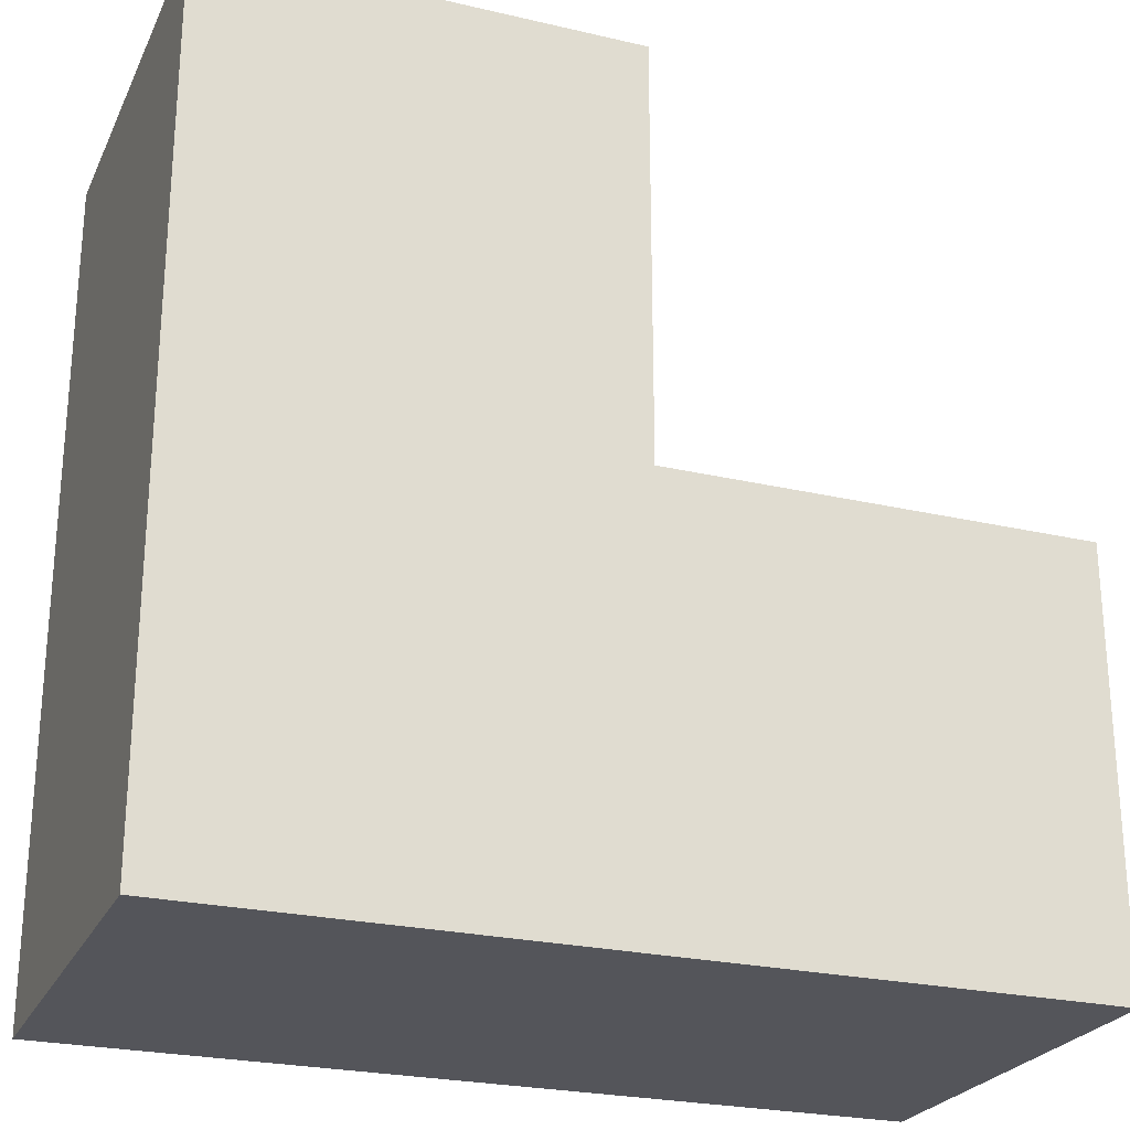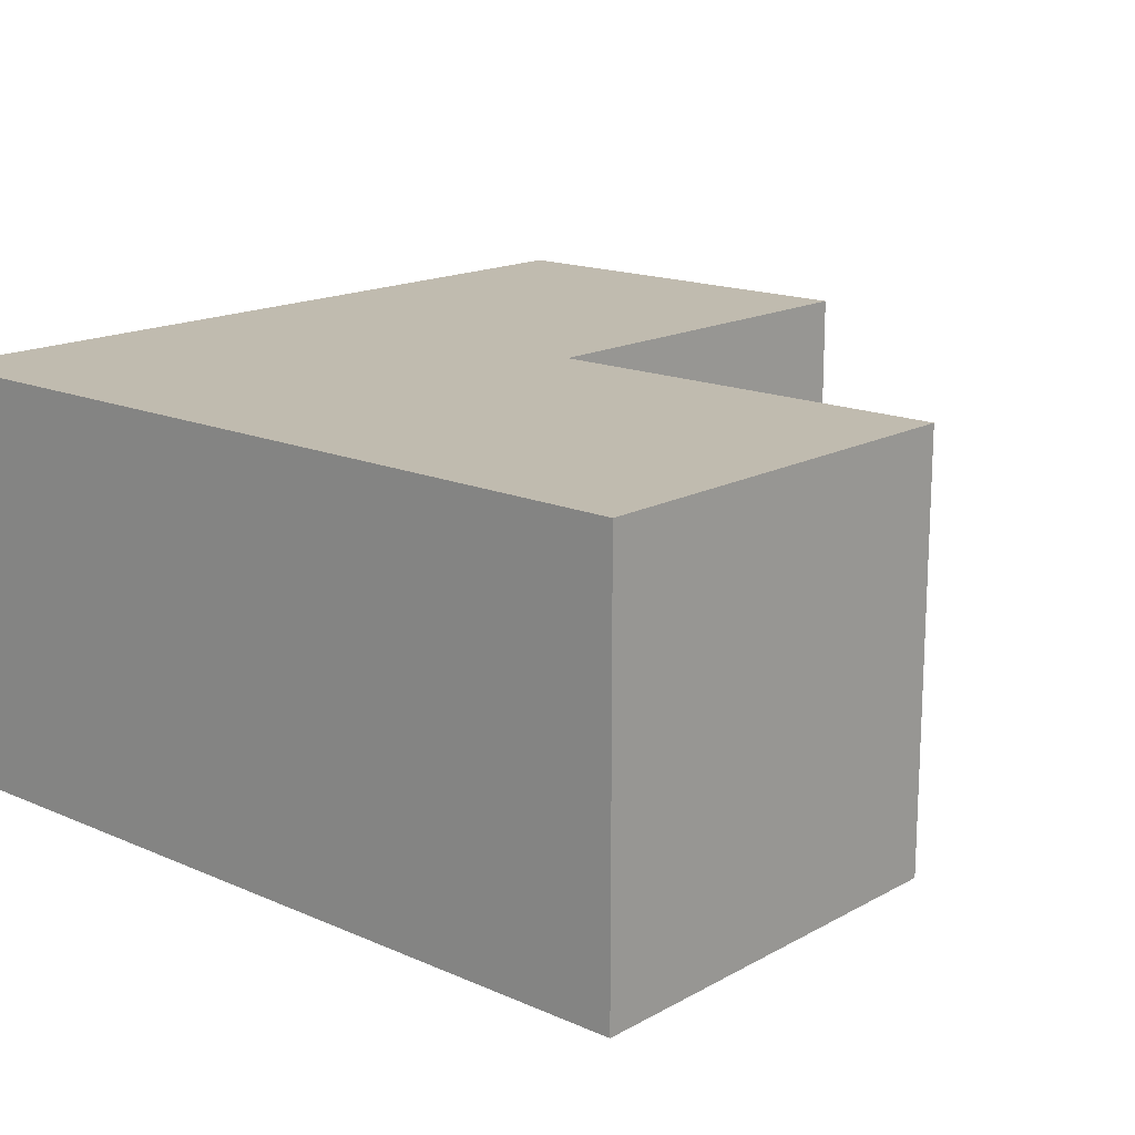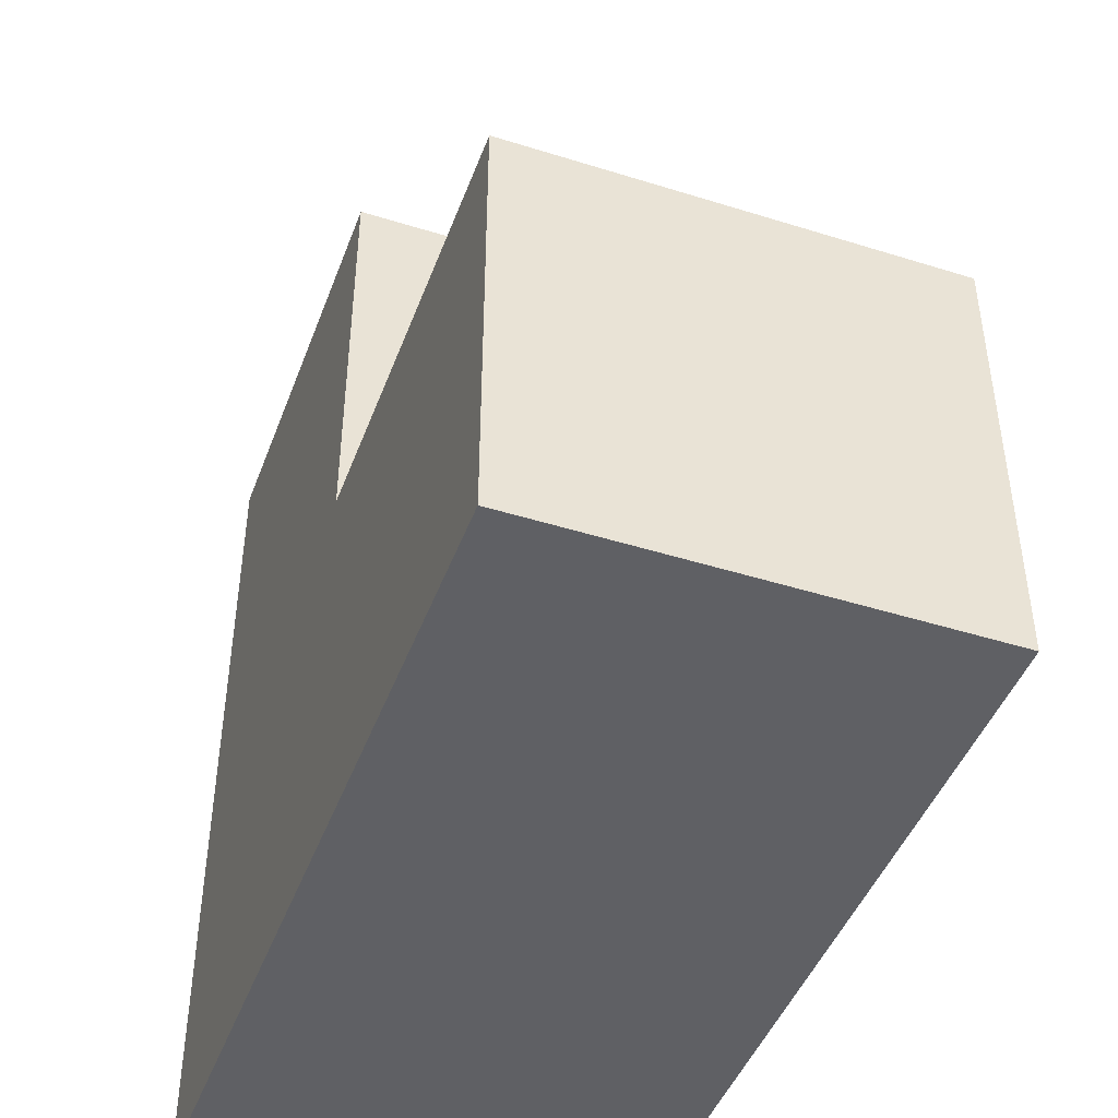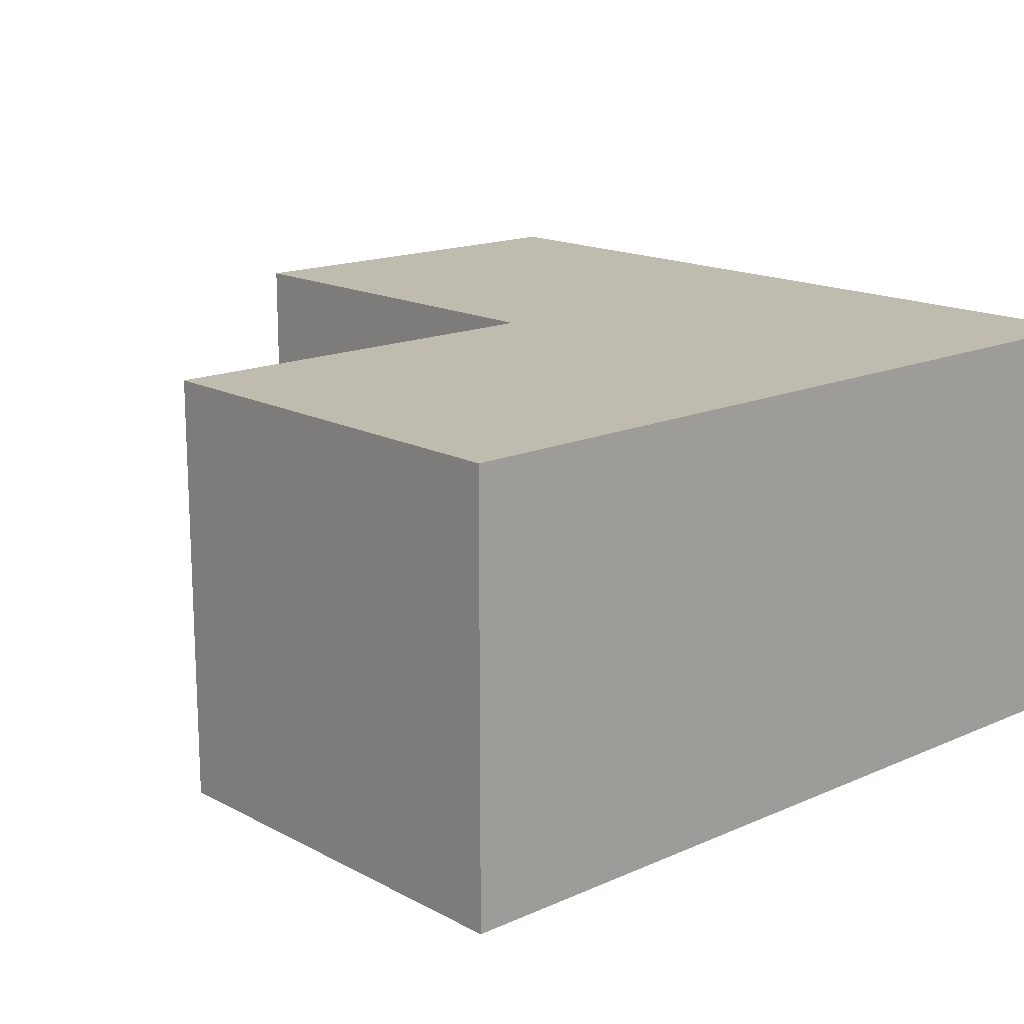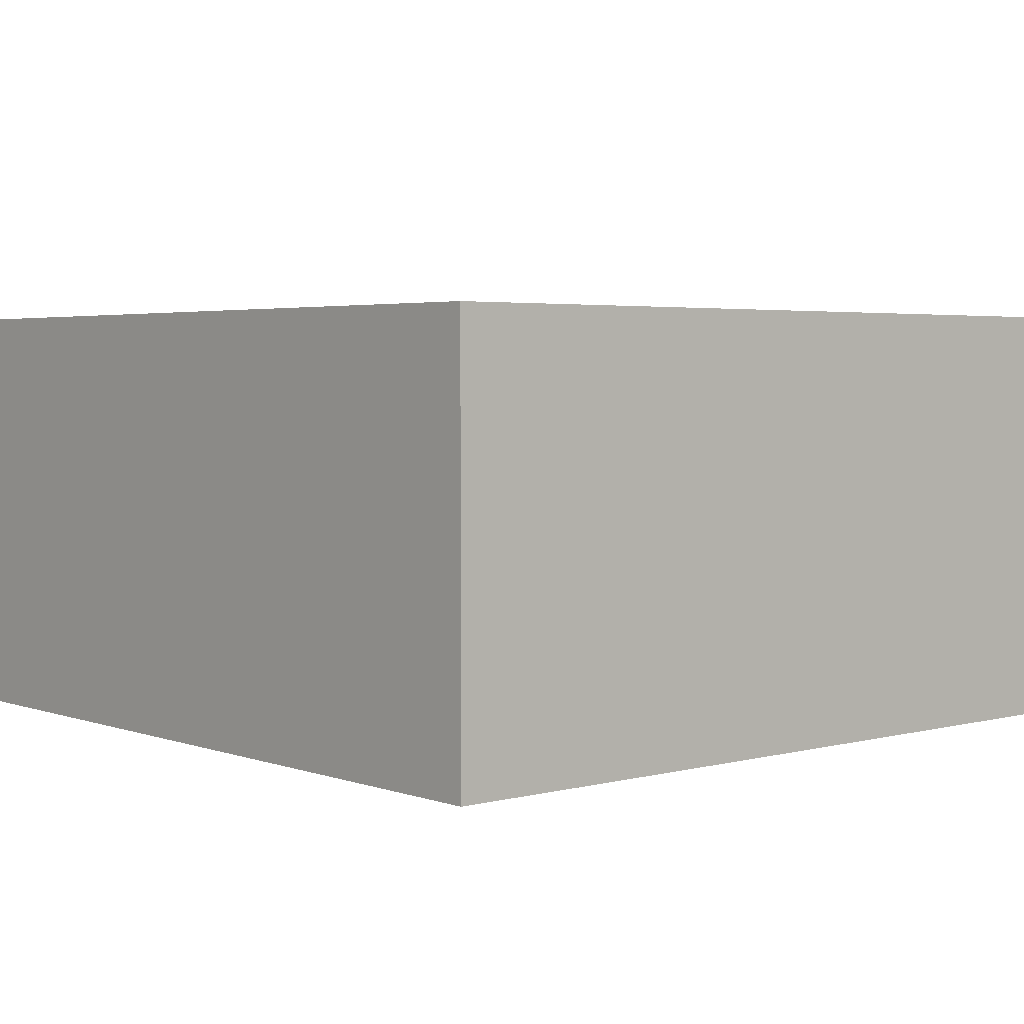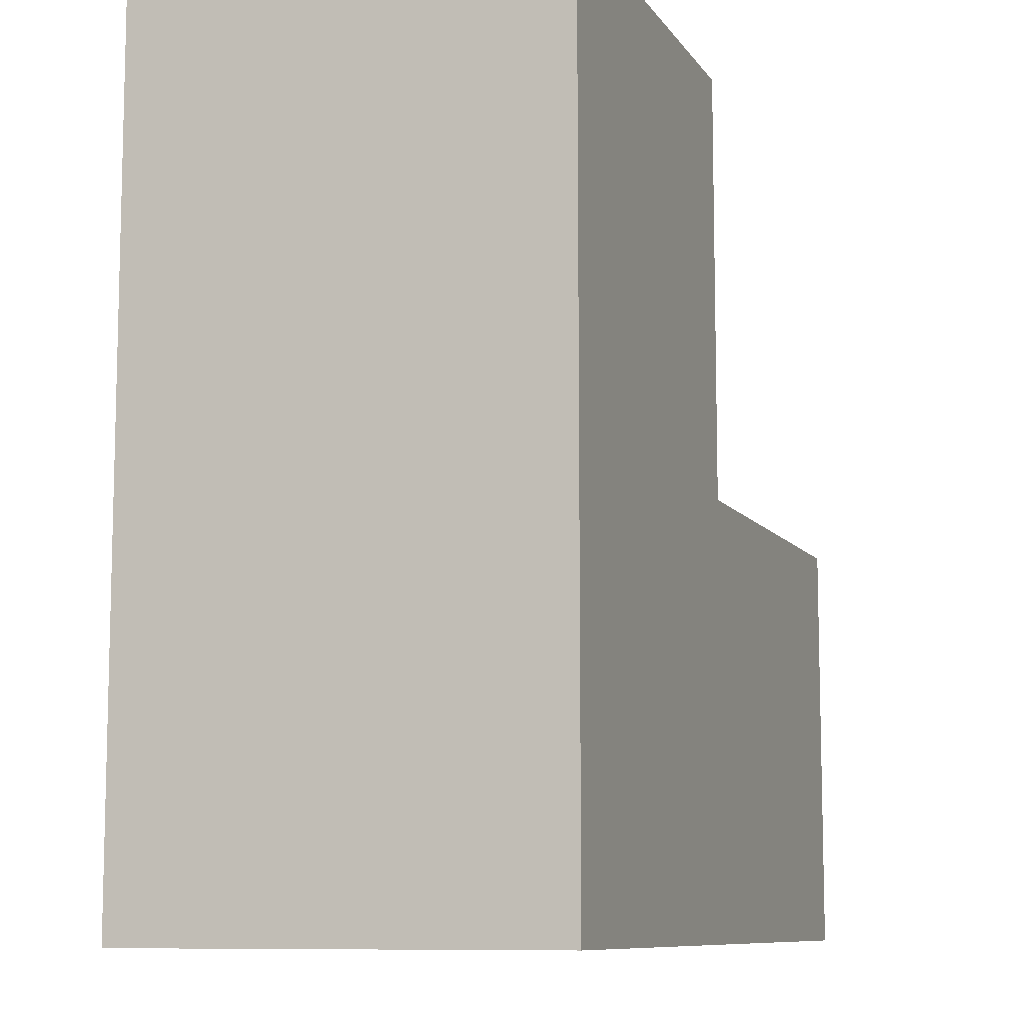
<metadata>
{"format":"obj","ext":"obj","renderer":"f3d","projection":"perspective","resolution":1024,"background":"white","views":[{"elev":-24.9,"azim":-20.8,"up":"+Z"},{"elev":16.2,"azim":-48.2,"up":"+Y"},{"elev":-45.3,"azim":70.1,"up":"+Z"},{"elev":15.9,"azim":137.6,"up":"+Y"},{"elev":3.5,"azim":-130.9,"up":"+Y"},{"elev":-9.3,"azim":-70.0,"up":"+Z"}]}
</metadata>
<code>
g Pieza 04
o mesh0
v -0.045 0.045 0.054
v -0.045 0.045 0.036
v -0.045 0.063 0.036
v -0.045 0.063 0.054
f 1 2 3
f 3 4 1
o mesh1
v -0.045 0.045 0.036
v -0.027 0.045 0.036
v -0.027 0.063 0.036
v -0.045 0.063 0.036
f 5 6 7
f 7 8 5
o mesh2
v -0.027 0.045 0.018
v -0.027 0.063 0.018
v -0.027 0.063 0.036
v -0.027 0.045 0.036
f 9 10 11
f 11 12 9
o mesh3
v -0.027 0.063 0.018
v -0.063 0.063 0.018
v -0.045 0.063 0.036
v -0.063 0.063 0.054
v -0.045 0.063 0.054
v -0.027 0.063 0.036
f 13 14 15
f 16 17 15
f 15 14 16
f 15 18 13
o mesh4
v -0.063 0.045 0.054
v -0.063 0.045 0.018
v -0.045 0.045 0.036
v -0.027 0.045 0.018
v -0.027 0.045 0.036
v -0.045 0.045 0.054
f 19 20 21
f 22 23 21
f 21 20 22
f 21 24 19
o mesh5
v -0.063 0.045 0.018
v -0.063 0.063 0.018
v -0.027 0.063 0.018
v -0.027 0.045 0.018
f 25 26 27
f 27 28 25
o mesh6
v -0.063 0.045 0.054
v -0.045 0.045 0.054
v -0.045 0.063 0.054
v -0.063 0.063 0.054
f 29 30 31
f 31 32 29
o mesh7
v -0.063 0.045 0.018
v -0.063 0.045 0.054
v -0.063 0.063 0.054
v -0.063 0.063 0.018
f 33 34 35
f 35 36 33

</code>
